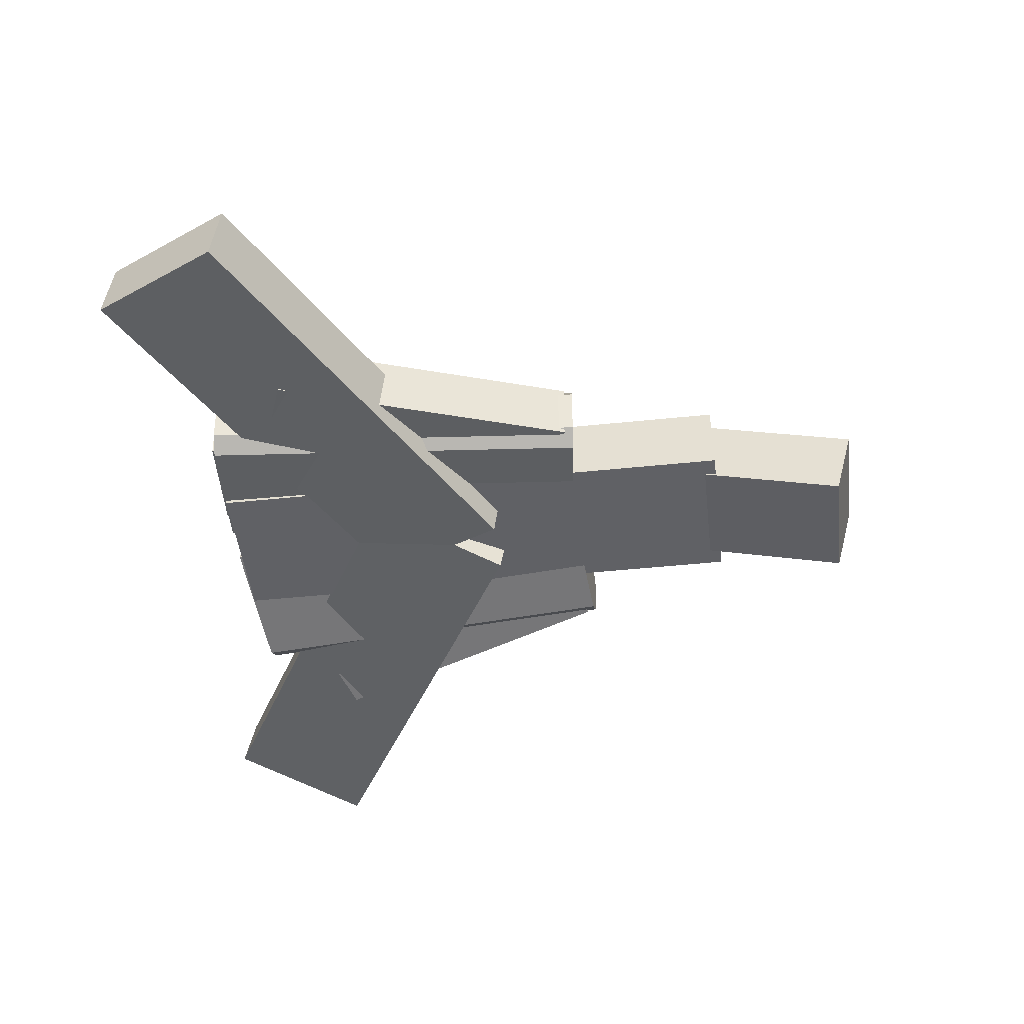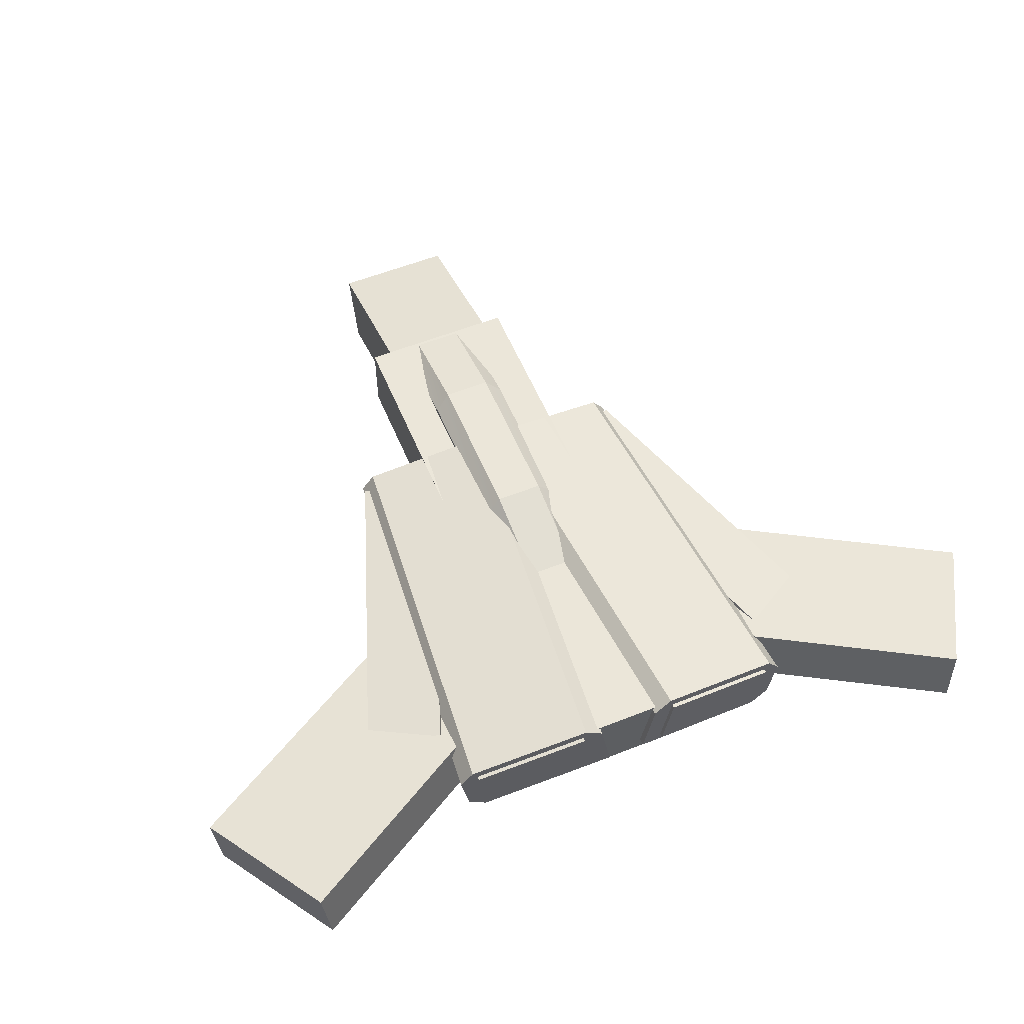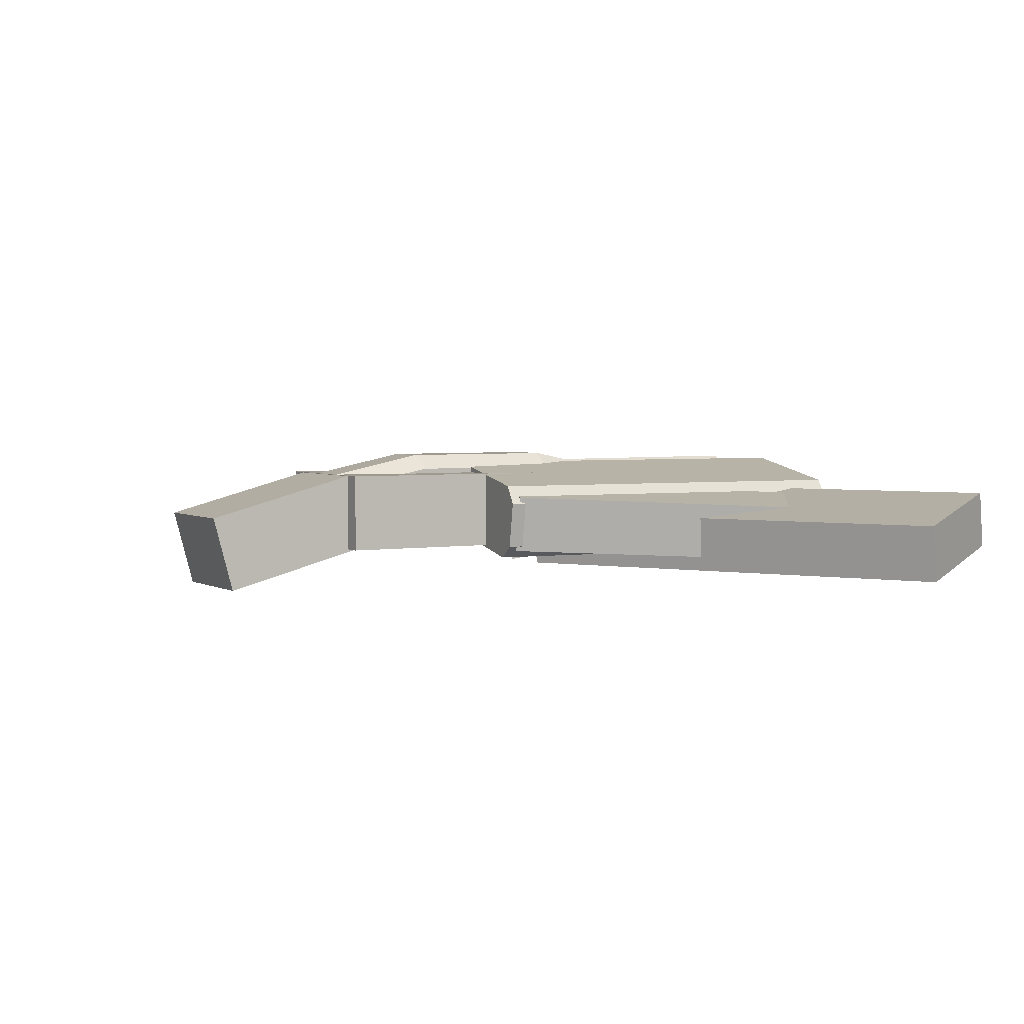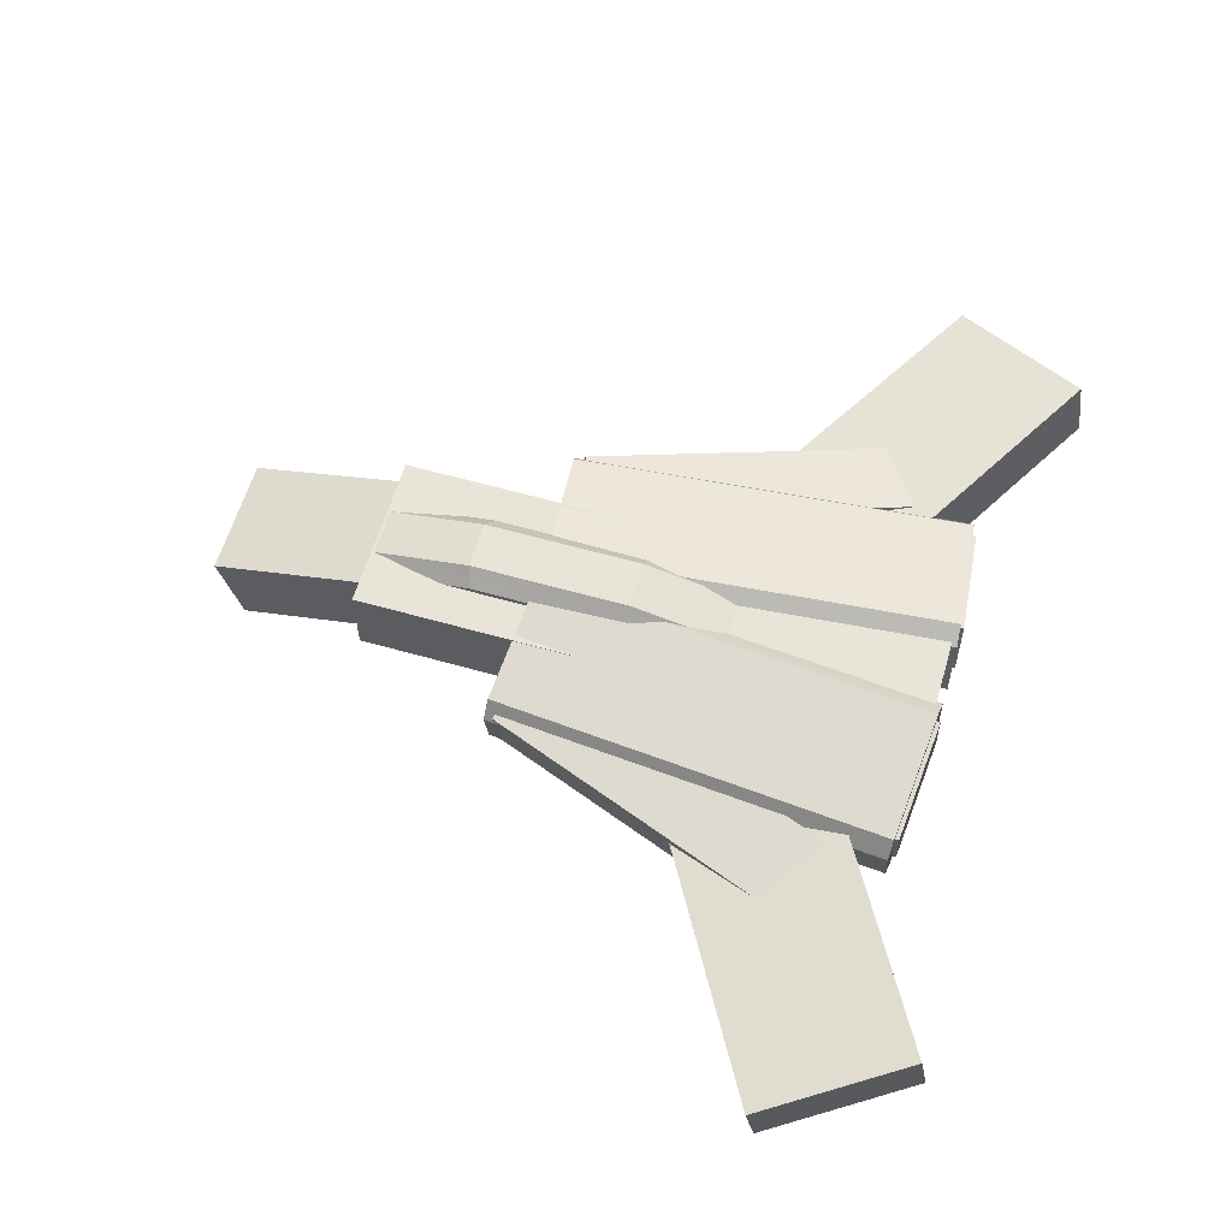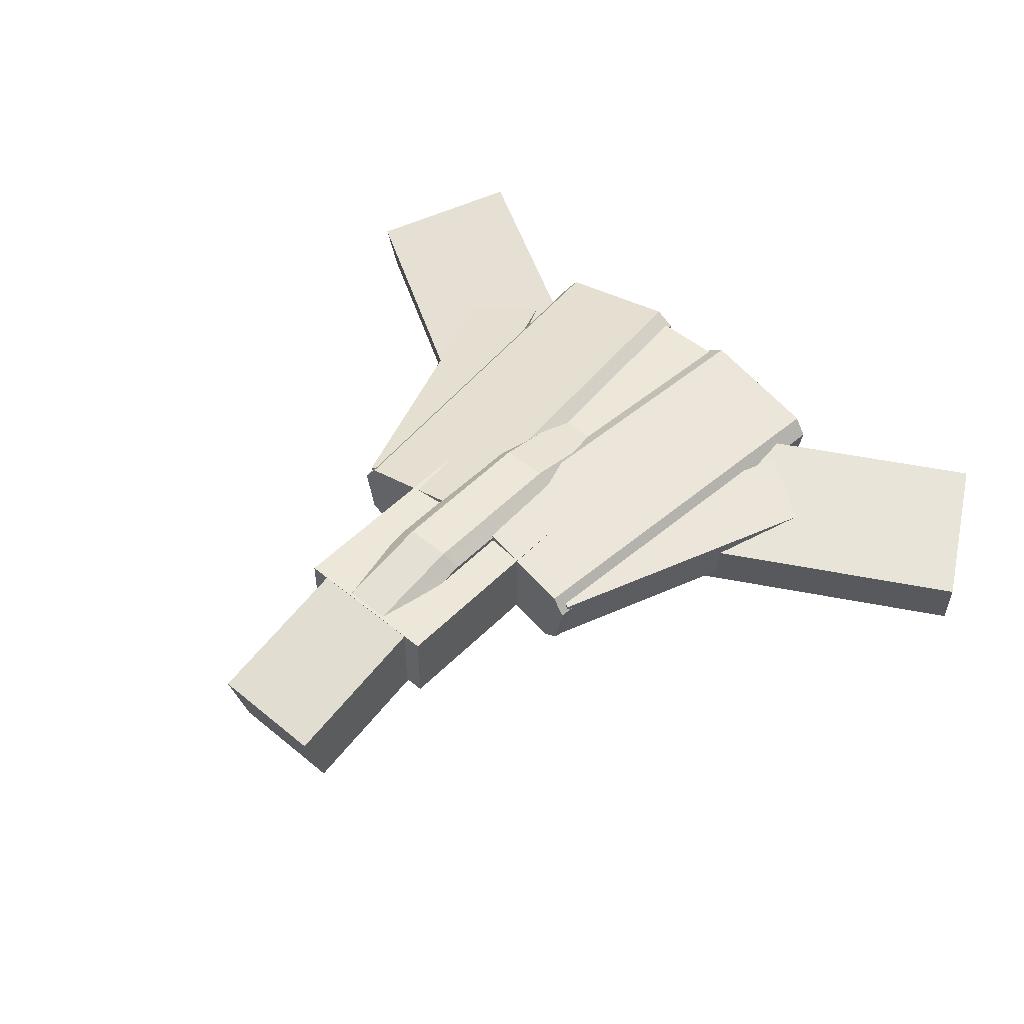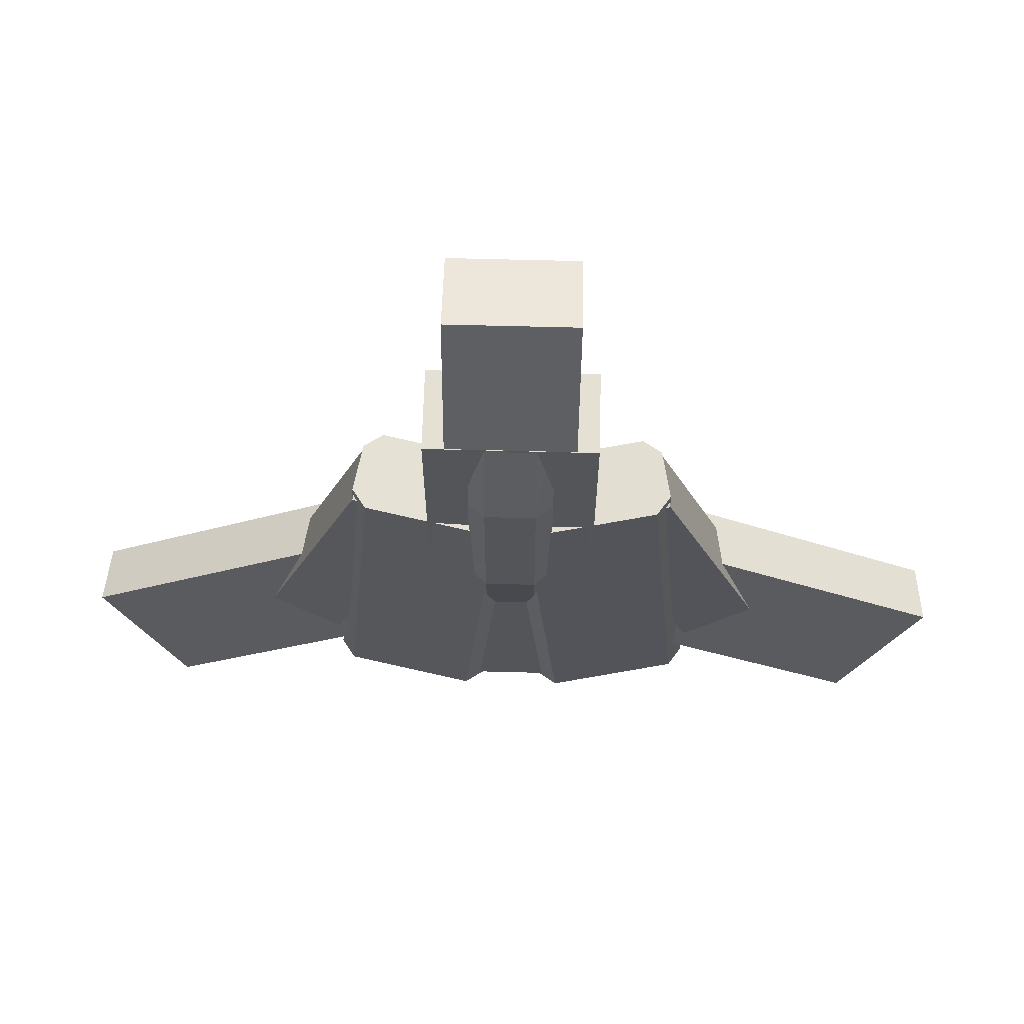
<metadata>
{"format":"obj","ext":"obj","renderer":"f3d","projection":"perspective","resolution":1024,"background":"white","views":[{"elev":-47.3,"azim":-83.3,"up":"+Y"},{"elev":56.7,"azim":157.5,"up":"+Y"},{"elev":3.4,"azim":60.5,"up":"+Y"},{"elev":60.3,"azim":106.2,"up":"+Y"},{"elev":50.0,"azim":42.3,"up":"+Y"},{"elev":65.4,"azim":-178.5,"up":"+Z"}]}
</metadata>
<code>
o pb-MergedObject-9874
g pb-MergedObject-9874
v -0.3 0.7512 1.252
v -0.3 0.4936 0.03763
v 0.3 0.4936 0.03763
v 0.3 0.7512 1.252
v 0.5 -0.2318 1.131
v 0.5 0.5527 1.227
v 0.5 0.3004 0.08939
v 0.5 -0.4724 0.2964
v -0.5 -0.4724 0.2964
v -0.5 0.3004 0.08939
v -0.5 0.5527 1.227
v -0.5 -0.2318 1.131
v -0.3 0.7512 3.248
v -0.3 0.7512 1.252
v 0.3 0.7512 1.252
v 0.3 0.7512 3.248
v 0.5 -0.2318 2.869
v 0.5 0.5646 3.176
v 0.5 0.5527 1.227
v 0.5 -0.2318 1.131
v -0.5 -0.2318 1.131
v -0.5 0.5527 1.227
v -0.5 0.5646 3.176
v -0.5 -0.2318 2.869
v 0.515 -0.2391 -2.51
v 0.6447 0.4995 -2.499
v 2.116 0.2391 -2.37
v 1.987 -0.4995 -2.381
v 0.6447 0.4995 -2.499
v 0.6534 0.4995 -2.599
v 2.125 0.2391 -2.47
v 2.116 0.2391 -2.37
v 0.6534 0.4995 -2.599
v 0.5237 -0.2391 -2.61
v 1.995 -0.4995 -2.481
v 2.125 0.2391 -2.47
v 0.5237 -0.2391 -2.61
v 0.515 -0.2391 -2.51
v 1.987 -0.4995 -2.381
v 1.995 -0.4995 -2.481
v 1.987 -0.4995 -2.381
v 2.116 0.2391 -2.37
v 2.125 0.2391 -2.47
v 1.995 -0.4995 -2.481
v 0.5237 -0.2391 -2.61
v 0.6534 0.4995 -2.599
v 0.6447 0.4995 -2.499
v 0.515 -0.2391 -2.51
v -1.985 -0.4995 -2.381
v -2.114 0.2391 -2.37
v -0.6427 0.4995 -2.499
v -0.513 -0.2391 -2.51
v -2.114 0.2391 -2.37
v -2.123 0.2391 -2.47
v -0.6514 0.4995 -2.599
v -0.6427 0.4995 -2.499
v -2.123 0.2391 -2.47
v -1.993 -0.4995 -2.481
v -0.5217 -0.2391 -2.61
v -0.6514 0.4995 -2.599
v -1.993 -0.4995 -2.481
v -1.985 -0.4995 -2.381
v -0.513 -0.2391 -2.51
v -0.5217 -0.2391 -2.61
v -0.513 -0.2391 -2.51
v -0.6427 0.4995 -2.499
v -0.6514 0.4995 -2.599
v -0.5217 -0.2391 -2.61
v -1.993 -0.4995 -2.481
v -2.123 0.2391 -2.47
v -2.114 0.2391 -2.37
v -1.985 -0.4995 -2.381
v -0.3 0.5 4.462
v -0.3 0.7512 3.248
v 0.3 0.7512 3.248
v 0.3 0.5 4.462
v 0.5 -0.4724 3.704
v 0.5 0.3423 4.339
v 0.5 0.5646 3.176
v 0.5 -0.2318 2.869
v -0.5 -0.2318 2.869
v -0.5 0.5646 3.176
v -0.5 0.3423 4.339
v -0.5 -0.4724 3.704
v 0.1838 0.6313 2.429
v 0.6195 0.6313 -2.552
v 2.189 0.3535 -2.414
v 1.753 0.3535 2.567
v 0.2503 -0.3188 -2.584
v -0.1854 -0.3188 2.397
v 1.58 -0.6313 2.552
v 2.016 -0.6313 -2.429
v 1.811 -0.4691 2.572
v 1.915 0.1218 2.581
v 2.351 0.1218 -2.4
v 2.247 -0.4691 -2.409
v 0.2503 -0.3188 -2.584
v 0.3887 0.4691 -2.572
v -0.04705 0.4691 2.409
v -0.1854 -0.3188 2.397
v -0.75 -0.9878 6.171
v -0.75 -0.02186 6.429
v 0.75 -0.02186 6.429
v 0.75 -0.9878 6.171
v -0.75 -0.02186 6.429
v -0.75 0.4958 4.497
v 0.75 0.4958 4.497
v 0.75 -0.02186 6.429
v -0.75 -0.4701 4.239
v -0.75 -0.9878 6.171
v 0.75 -0.9878 6.171
v 0.75 -0.4701 4.239
v 0.75 -0.9878 6.171
v 0.75 -0.02186 6.429
v 0.75 0.4958 4.497
v 0.75 -0.4701 4.239
v -0.75 -0.4701 4.239
v -0.75 0.4958 4.497
v -0.75 -0.02186 6.429
v -0.75 -0.9878 6.171
v -1.788 -0.5323 2.457
v -1.918 0.2063 2.468
v -0.9931 0.3741 2.127
v -0.8634 -0.3646 2.116
v -1.918 0.2063 2.468
v -3.271 0.02655 -1.292
v -2.346 0.1943 -1.633
v -0.9931 0.3741 2.127
v -3.141 -0.7121 -1.303
v -1.788 -0.5323 2.457
v -0.8634 -0.3646 2.116
v -2.216 -0.5443 -1.644
v -0.8634 -0.3646 2.116
v -0.9931 0.3741 2.127
v -2.346 0.1943 -1.633
v -2.216 -0.5443 -1.644
v -3.141 -0.7121 -1.303
v -3.271 0.02655 -1.292
v -1.918 0.2063 2.468
v -1.788 -0.5323 2.457
v 0.8634 -0.3645 2.116
v 0.9931 0.3741 2.127
v 1.918 0.2063 2.468
v 1.788 -0.5323 2.457
v 0.9931 0.3741 2.127
v 2.346 0.1943 -1.633
v 3.271 0.02655 -1.292
v 1.918 0.2063 2.468
v 2.216 -0.5443 -1.644
v 0.8634 -0.3645 2.116
v 1.788 -0.5323 2.457
v 3.141 -0.7121 -1.303
v 1.788 -0.5323 2.457
v 1.918 0.2063 2.468
v 3.271 0.02655 -1.292
v 3.141 -0.7121 -1.303
v 2.216 -0.5443 -1.644
v 2.346 0.1943 -1.633
v 0.9931 0.3741 2.127
v 0.8634 -0.3645 2.116
v -1.753 0.3535 2.567
v -2.189 0.3535 -2.414
v -0.6195 0.6313 -2.552
v -0.1838 0.6313 2.429
v -2.016 -0.6313 -2.429
v -1.58 -0.6313 2.552
v 0.1854 -0.3188 2.397
v -0.2503 -0.3188 -2.584
v 0.1854 -0.3188 2.397
v 0.04705 0.4691 2.409
v -0.3887 0.4691 -2.572
v -0.2503 -0.3188 -2.584
v -2.247 -0.4691 -2.409
v -2.351 0.1218 -2.4
v -1.915 0.1218 2.581
v -1.811 -0.4691 2.572
v -0.375 -0.35 3.25
v -0.375 0.65 3.25
v 0.375 0.65 3.25
v 0.375 -0.35 3.25
v -0.375 0.65 3.25
v -0.375 0.65 1.75
v 0.375 0.65 1.75
v 0.375 0.65 3.25
v -0.375 0.65 1.75
v -0.375 -0.35 1.75
v 0.375 -0.35 1.75
v 0.375 0.65 1.75
v -0.375 -0.35 1.75
v -0.375 -0.35 3.25
v 0.375 -0.35 3.25
v 0.375 -0.35 1.75
v 0.375 -0.35 3.25
v 0.375 0.65 3.25
v 0.375 0.65 1.75
v 0.375 -0.35 1.75
v -0.375 -0.35 1.75
v -0.375 0.65 1.75
v -0.375 0.65 3.25
v -0.375 -0.35 3.25
v -1 -0.5 4.5
v -1 0.5 4.5
v 1 0.5 4.5
v 1 -0.5 4.5
v -1 0.5 4.5
v -1 0.5 -2.5
v 1 0.5 -2.5
v 1 0.5 4.5
v -1 0.5 -2.5
v -1 -0.5 -2.5
v 1 -0.5 -2.5
v 1 0.5 -2.5
v -1 -0.5 -2.5
v -1 -0.5 4.5
v 1 -0.5 4.5
v 1 -0.5 -2.5
v 1 -0.5 4.5
v 1 0.5 4.5
v 1 0.5 -2.5
v 1 -0.5 -2.5
v -1 -0.5 -2.5
v -1 0.5 -2.5
v -1 0.5 4.5
v -1 -0.5 4.5
v -0.623 -0.4957 -0.4093
v -0.5579 0.243 -0.2965
v 0.4269 -0.1043 1.409
v 0.3618 -0.843 1.296
v -0.5579 0.243 -0.2965
v 4.638 0.243 -3.296
v 5.623 -0.1043 -1.591
v 0.4269 -0.1043 1.409
v 4.638 0.243 -3.296
v 4.573 -0.4957 -3.409
v 5.558 -0.843 -1.704
v 5.623 -0.1043 -1.591
v 4.573 -0.4957 -3.409
v -0.623 -0.4957 -0.4093
v 0.3618 -0.843 1.296
v 5.558 -0.843 -1.704
v 0.3618 -0.843 1.296
v 0.4269 -0.1043 1.409
v 5.623 -0.1043 -1.591
v 5.558 -0.843 -1.704
v 4.573 -0.4957 -3.409
v 4.638 0.243 -3.296
v -0.5579 0.243 -0.2965
v -0.623 -0.4957 -0.4093
v -0.3618 -0.843 1.296
v -0.4269 -0.1043 1.409
v 0.5579 0.243 -0.2965
v 0.623 -0.4957 -0.4093
v -0.4269 -0.1043 1.409
v -5.623 -0.1043 -1.591
v -4.638 0.243 -3.296
v 0.5579 0.243 -0.2965
v -5.623 -0.1043 -1.591
v -5.558 -0.843 -1.704
v -4.573 -0.4957 -3.409
v -4.638 0.243 -3.296
v -5.558 -0.843 -1.704
v -0.3618 -0.843 1.296
v 0.623 -0.4957 -0.4093
v -4.573 -0.4957 -3.409
v 0.623 -0.4957 -0.4093
v 0.5579 0.243 -0.2965
v -4.638 0.243 -3.296
v -4.573 -0.4957 -3.409
v -5.558 -0.843 -1.704
v -5.623 -0.1043 -1.591
v -0.4269 -0.1043 1.409
v -0.3618 -0.843 1.296
v 0.3 0.7512 1.252
v 0.3 0.7512 3.248
v 0.5 0.5527 1.227
v 0.5 0.5646 3.176
v -0.3 0.7512 3.248
v -0.3 0.7512 1.252
v -0.5 0.5646 3.176
v -0.5 0.5527 1.227
v 0.3 0.7512 3.248
v 0.3 0.5 4.462
v 0.5 0.5646 3.176
v 0.5 0.3423 4.339
v -0.3 0.5 4.462
v -0.3 0.7512 3.248
v -0.5 0.3423 4.339
v -0.5 0.5646 3.176
v -0.3 0.7512 1.252
v -0.3 0.4936 0.03763
v -0.5 0.5527 1.227
v -0.5 0.3004 0.08939
v 0.3 0.4936 0.03763
v 0.3 0.7512 1.252
v 0.5 0.3004 0.08939
v 0.5 0.5527 1.227
v -0.6195 0.6313 -2.552
v -0.1838 0.6313 2.429
v -0.3887 0.4691 -2.572
v 0.04705 0.4691 2.409
v 0.1838 0.6313 2.429
v 0.6195 0.6313 -2.552
v -0.04705 0.4691 2.409
v 0.3887 0.4691 -2.572
v 2.189 0.3535 -2.414
v 1.753 0.3535 2.567
v 2.351 0.1218 -2.4
v 1.915 0.1218 2.581
v -1.753 0.3535 2.567
v -2.189 0.3535 -2.414
v -1.915 0.1218 2.581
v -2.351 0.1218 -2.4
v -2.016 -0.6313 -2.429
v -1.58 -0.6313 2.552
v -2.247 -0.4691 -2.409
v -1.811 -0.4691 2.572
v 1.58 -0.6313 2.552
v 2.016 -0.6313 -2.429
v 1.811 -0.4691 2.572
v 2.247 -0.4691 -2.409
v 0.3887 0.4691 -2.572
v 0.2503 -0.3188 -2.584
v 2.016 -0.6313 -2.429
v 2.247 -0.4691 -2.409
v 2.351 0.1218 -2.4
v 2.189 0.3535 -2.414
v 0.6195 0.6313 -2.552
v 1.753 0.3535 2.567
v 1.915 0.1218 2.581
v 1.811 -0.4691 2.572
v 1.58 -0.6313 2.552
v -0.1854 -0.3188 2.397
v -0.04705 0.4691 2.409
v 0.1838 0.6313 2.429
v 0.04705 0.4691 2.409
v 0.1854 -0.3188 2.397
v -1.58 -0.6313 2.552
v -1.811 -0.4691 2.572
v -1.915 0.1218 2.581
v -1.753 0.3535 2.567
v -0.1838 0.6313 2.429
v -2.189 0.3535 -2.414
v -2.351 0.1218 -2.4
v -2.247 -0.4691 -2.409
v -2.016 -0.6313 -2.429
v -0.2503 -0.3188 -2.584
v -0.3887 0.4691 -2.572
v -0.6195 0.6313 -2.552
g pb-MergedObject-9874_0
f 4 3 2 1
f 8 7 6 5
f 12 11 10 9
f 16 15 14 13
f 20 19 18 17
f 24 23 22 21
f 28 27 26 25
f 32 31 30 29
f 36 35 34 33
f 40 39 38 37
f 44 43 42 41
f 48 47 46 45
f 52 51 50 49
f 56 55 54 53
f 60 59 58 57
f 64 63 62 61
f 68 67 66 65
f 72 71 70 69
f 76 75 74 73
f 80 79 78 77
f 84 83 82 81
f 276 275 273 274
f 280 279 277 278
f 284 283 281 282
f 288 287 285 286
f 292 291 289 290
f 296 295 293 294
g pb-MergedObject-9874_1
f 322 321 327
f 322 327 323
f 323 327 326
f 323 326 325
f 324 323 325
f 329 331 330
f 329 328 331
f 328 334 331
f 331 334 332
f 334 333 332
f 336 335 341
f 336 341 337
f 341 340 337
f 337 339 338
f 340 339 337
f 345 343 342
f 344 343 345
f 345 342 348
f 345 348 346
f 348 347 346
f 87 86 85
f 85 88 87
f 91 90 89
f 89 92 91
f 95 94 93
f 93 96 95
f 99 98 97
f 97 100 99
f 103 102 101
f 101 104 103
f 107 106 105
f 105 108 107
f 111 110 109
f 109 112 111
f 115 114 113
f 113 116 115
f 119 118 117
f 117 120 119
f 123 122 121
f 121 124 123
f 127 126 125
f 125 128 127
f 131 130 129
f 129 132 131
f 135 134 133
f 133 136 135
f 139 138 137
f 137 140 139
f 143 142 141
f 141 144 143
f 147 146 145
f 145 148 147
f 151 150 149
f 149 152 151
f 155 154 153
f 153 156 155
f 159 158 157
f 157 160 159
f 163 162 161
f 161 164 163
f 167 166 165
f 165 168 167
f 171 170 169
f 169 172 171
f 175 174 173
f 173 176 175
f 179 178 177
f 177 180 179
f 183 182 181
f 181 184 183
f 187 186 185
f 185 188 187
f 191 190 189
f 189 192 191
f 195 194 193
f 193 196 195
f 199 198 197
f 197 200 199
f 299 297 298
f 298 300 299
f 303 301 302
f 302 304 303
f 307 305 306
f 306 308 307
f 311 309 310
f 310 312 311
f 315 313 314
f 314 316 315
f 319 317 318
f 318 320 319
g pb-MergedObject-9874_2
f 204 203 202 201
f 208 207 206 205
f 212 211 210 209
f 216 215 214 213
f 220 219 218 217
f 224 223 222 221
f 228 227 226 225
f 232 231 230 229
f 236 235 234 233
f 240 239 238 237
f 244 243 242 241
f 248 247 246 245
f 252 251 250 249
f 256 255 254 253
f 260 259 258 257
f 264 263 262 261
f 268 267 266 265
f 272 271 270 269

</code>
